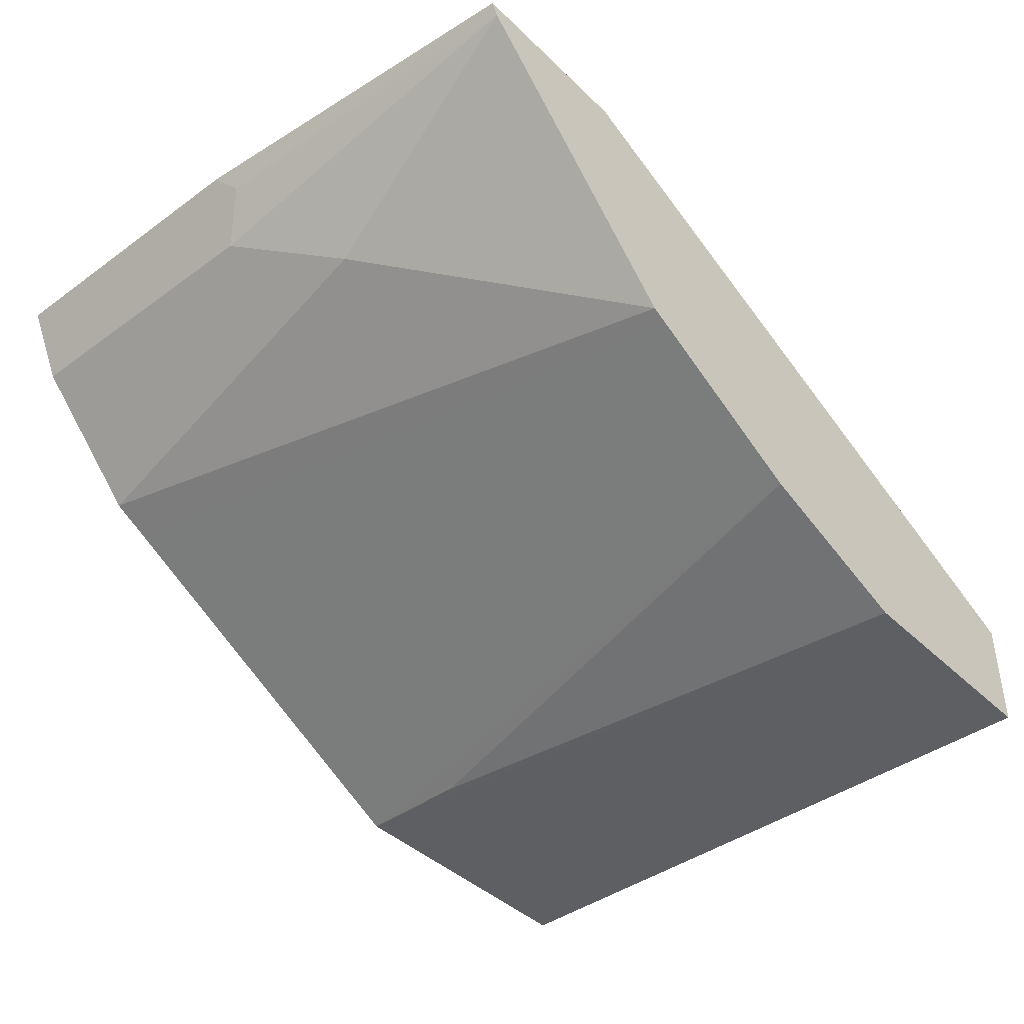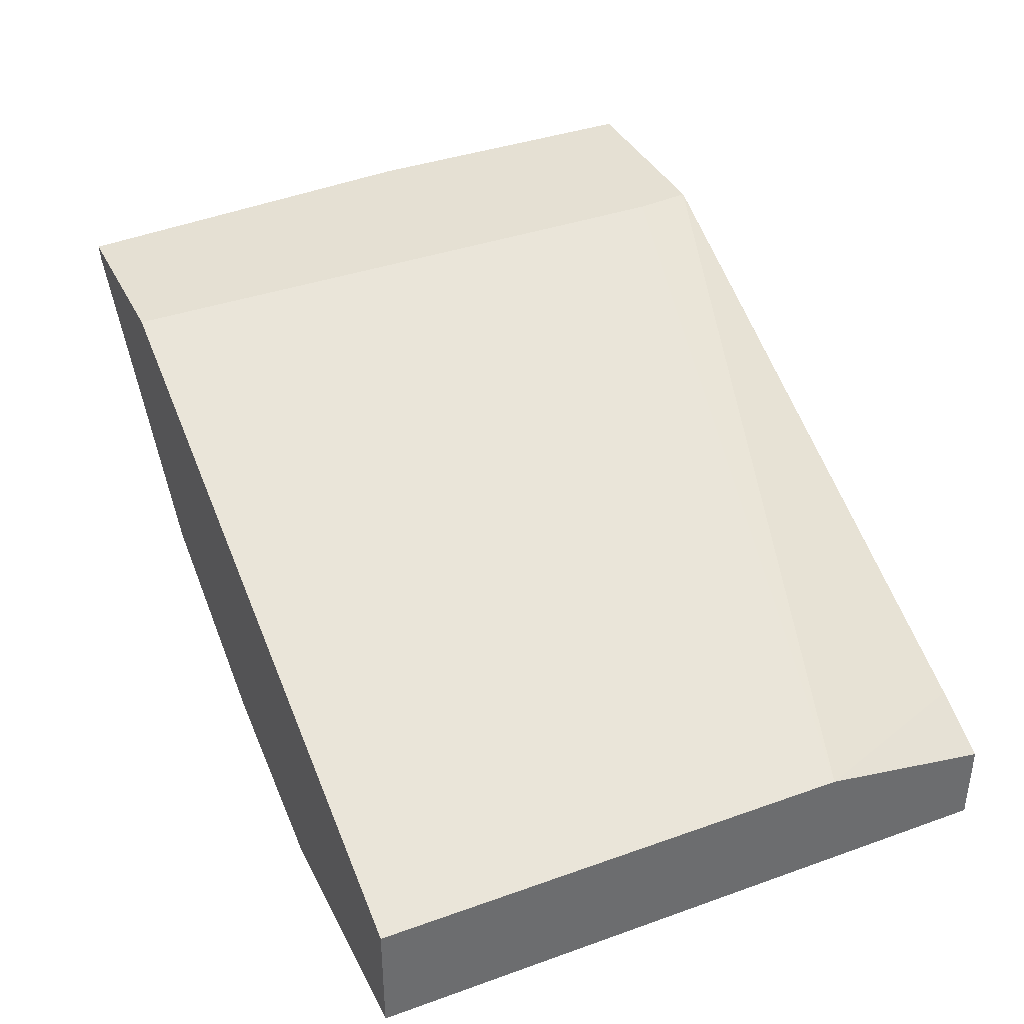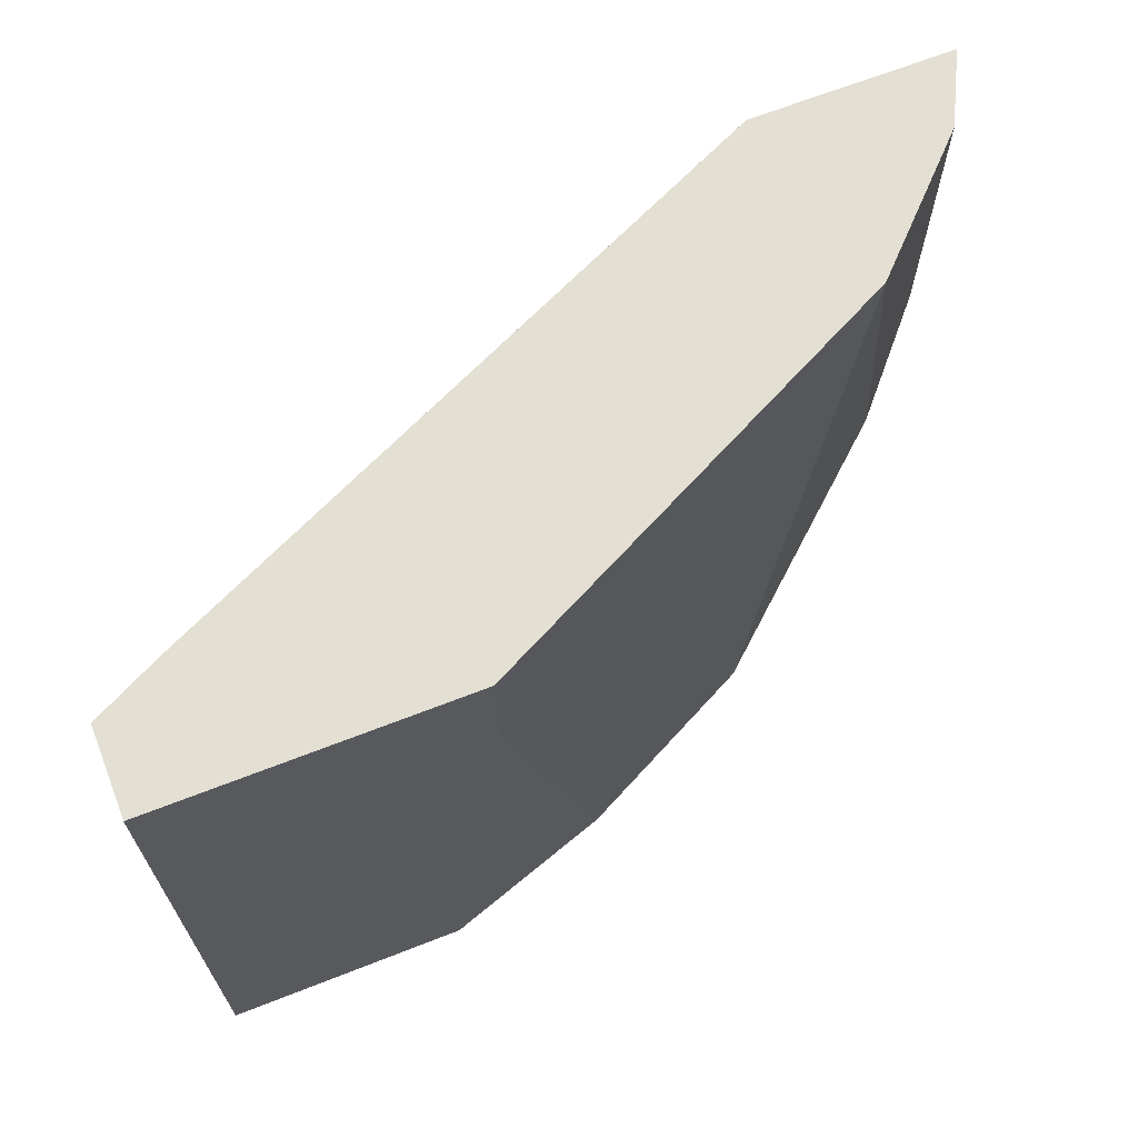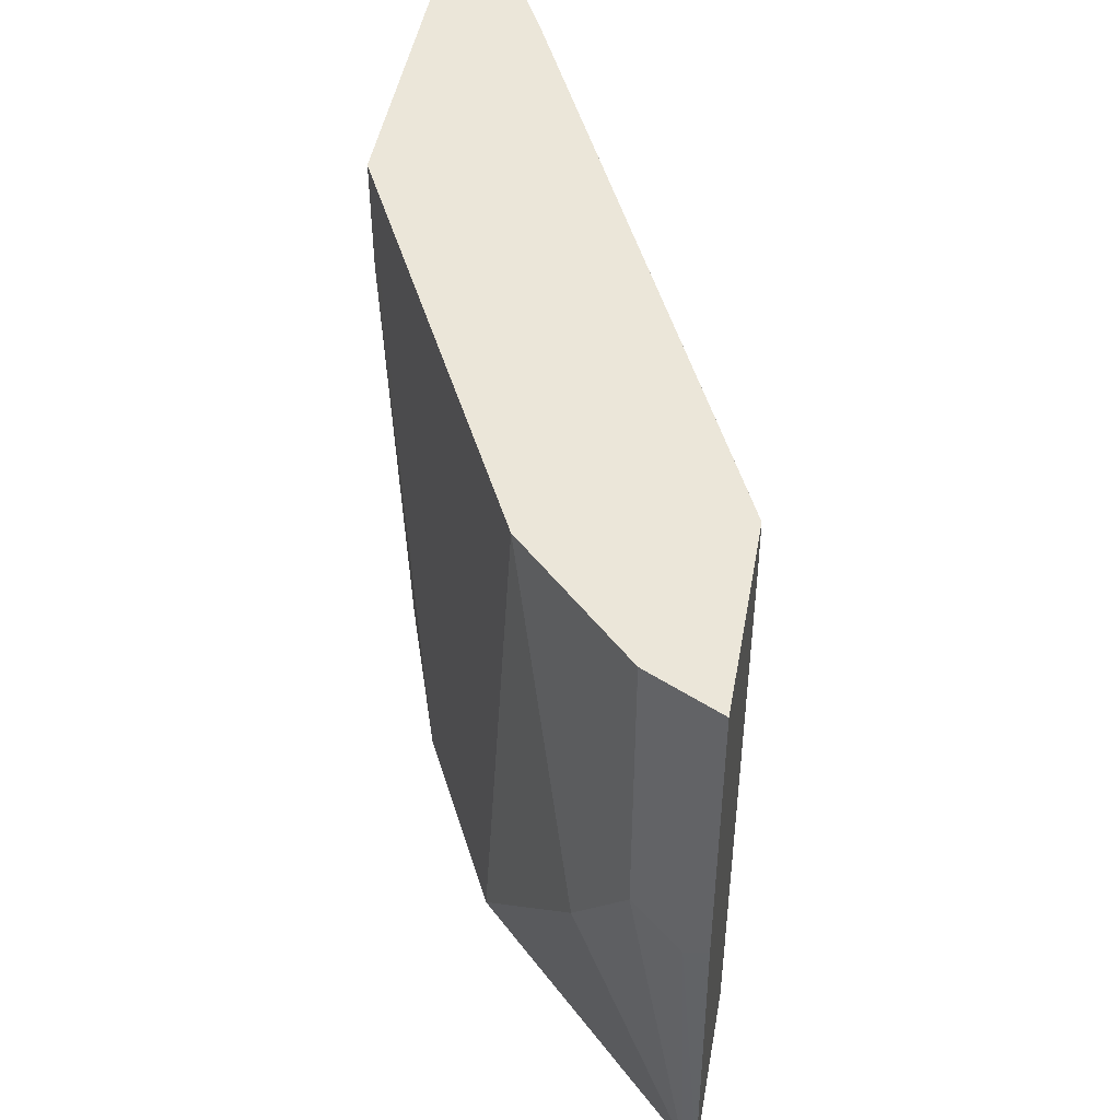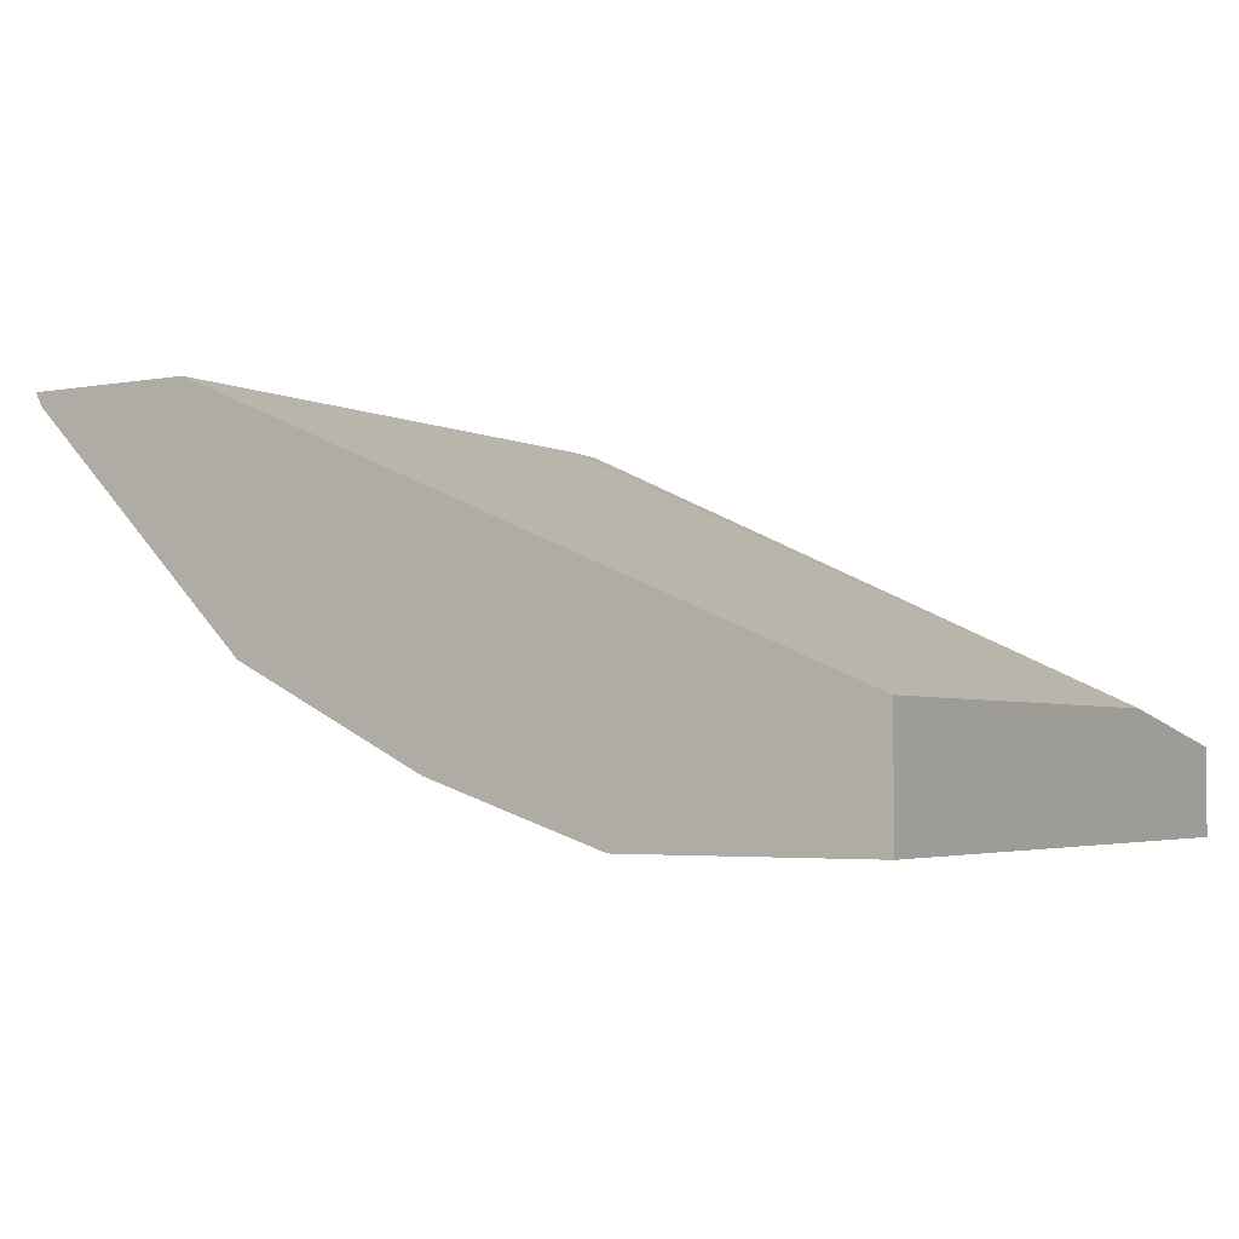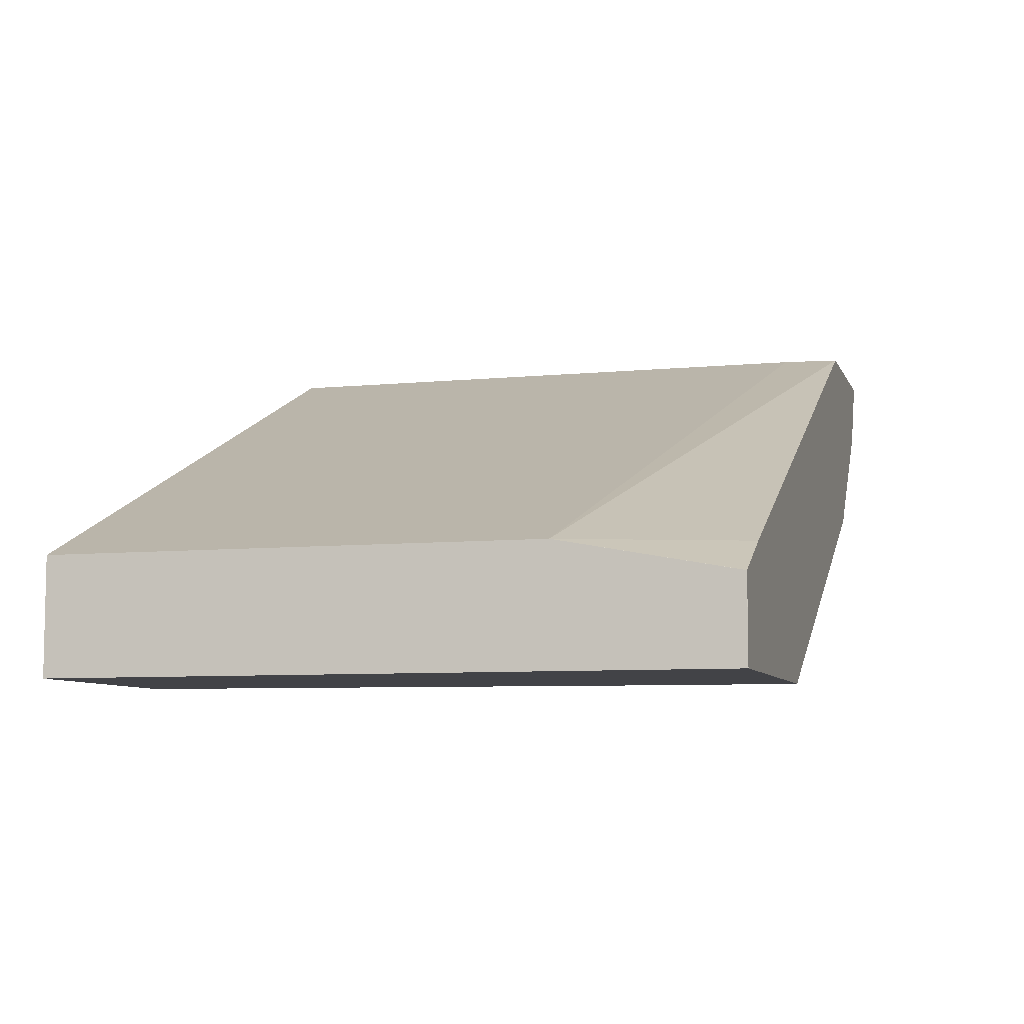
<metadata>
{"format":"obj","ext":"obj","renderer":"f3d","projection":"perspective","resolution":1024,"background":"white","views":[{"elev":-41.8,"azim":131.2,"up":"+Y"},{"elev":38.0,"azim":-114.4,"up":"+Y"},{"elev":67.1,"azim":-21.4,"up":"+Z"},{"elev":46.8,"azim":100.1,"up":"+Z"},{"elev":-3.4,"azim":-147.8,"up":"+Y"},{"elev":-7.4,"azim":-74.2,"up":"+Y"}]}
</metadata>
<code>
v 0.02972 -0.6745 0.08655
v 0.02972 -0.6745 0.4722
v 0.02972 -0.6071 0.08655
v 0.1687 -0.6745 0.08655
v 0.1687 -0.6746 0.4722
v 0.02972 -0.6741 0.4722
v 0.02972 -0.6071 0.371
v 0.4197 -0.4421 0.08655
v 0.2698 -0.6408 0.08655
v 0.2024 -0.6745 0.4047
v 0.2023 -0.6746 0.4722
v 0.02977 -0.6259 0.4722
v 0.02972 -0.6259 0.4722
v 0.06747 -0.6071 0.4722
v 0.4233 -0.4421 0.4722
v 0.4197 -0.4421 0.4384
v 0.5209 -0.4421 0.08655
v 0.2699 -0.6408 0.4722
v 0.3724 -0.5895 0.08655
v 0.4048 -0.5733 0.4722
v 0.4234 -0.4421 0.4722
v 0.5378 -0.4421 0.2999
v 0.5311 -0.4553 0.2866
v 0.5171 -0.4497 0.08655
v 0.3822 -0.5846 0.08655
v 0.4497 -0.5509 0.4722
v 0.4272 -0.5622 0.4722
v 0.5378 -0.4421 0.4722
v 0.5284 -0.4609 0.3035
v 0.5171 -0.4834 0.3035
v 0.4834 -0.5172 0.2361
v 0.4497 -0.5172 0.08655
v 0.416 -0.5509 0.08655
v 0.4497 -0.5508 0.4722
v 0.4496 -0.5509 0.4722
v 0.5172 -0.4834 0.4722
v 0.5171 -0.4835 0.4722
f 19 25 26
f 17 23 24
f 17 22 23
f 14 21 15
f 9 20 18
f 9 19 20
f 8 22 17
f 9 18 11
f 8 28 22
f 8 21 28
f 8 15 21
f 8 16 15
f 19 26 27
f 7 15 16
f 9 11 10
f 19 27 20
f 26 34 35
f 22 29 23
f 7 14 15
f 31 33 32
f 31 37 34
f 30 37 31
f 30 36 37
f 28 30 29
f 28 36 30
f 26 35 27
f 26 31 34
f 25 31 26
f 25 33 31
f 24 31 32
f 24 30 31
f 23 30 24
f 23 29 30
f 22 28 29
f 7 12 14
f 1 8 17
f 6 12 13
f 1 11 5
f 1 4 11
f 1 9 4
f 1 19 9
f 1 25 19
f 1 33 25
f 1 5 2
f 1 32 33
f 1 17 24
f 1 3 8
f 1 7 3
f 7 13 12
f 1 6 13
f 1 2 6
f 1 24 32
f 2 5 11
f 1 13 7
f 2 18 20
f 2 11 18
f 4 10 11
f 3 16 8
f 3 7 16
f 2 12 6
f 2 14 12
f 2 21 14
f 4 9 10
f 2 36 28
f 2 37 36
f 2 34 37
f 2 35 34
f 2 27 35
f 2 28 21
f 2 20 27

</code>
